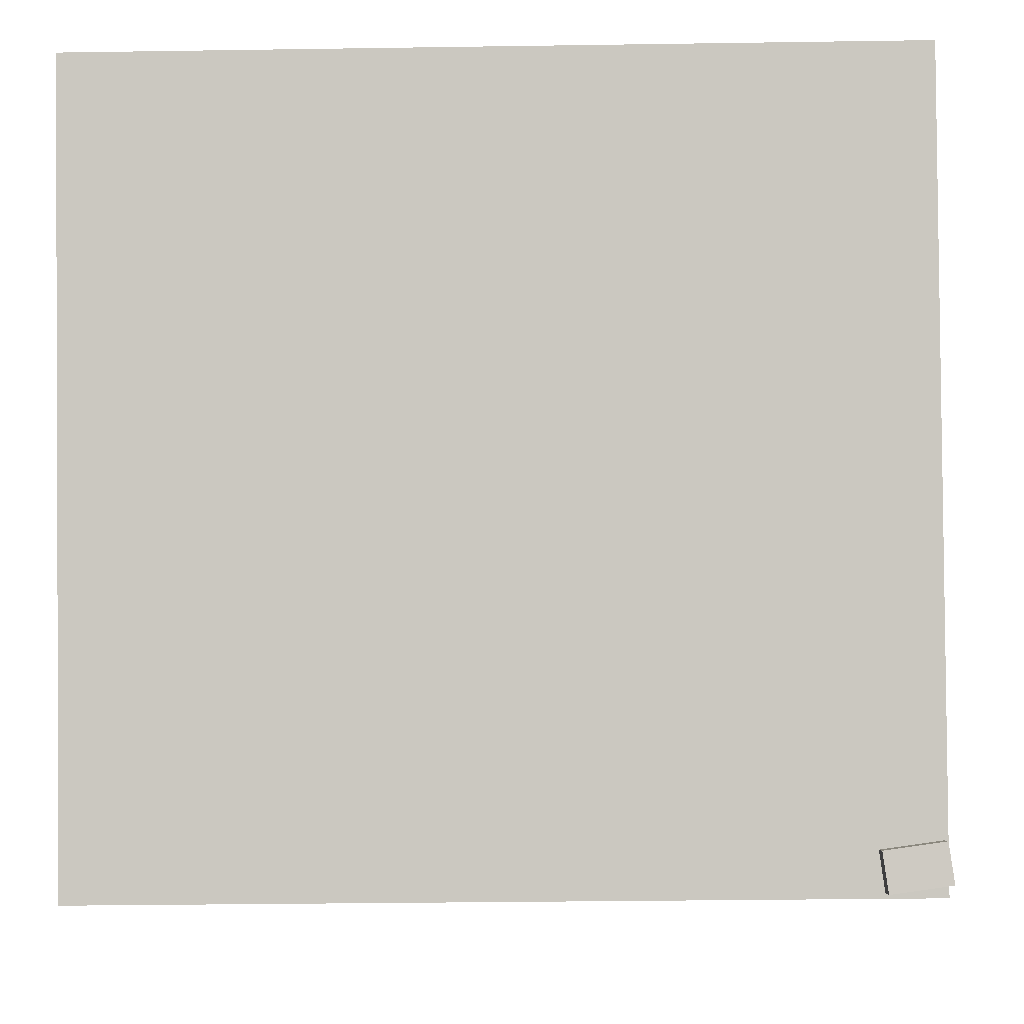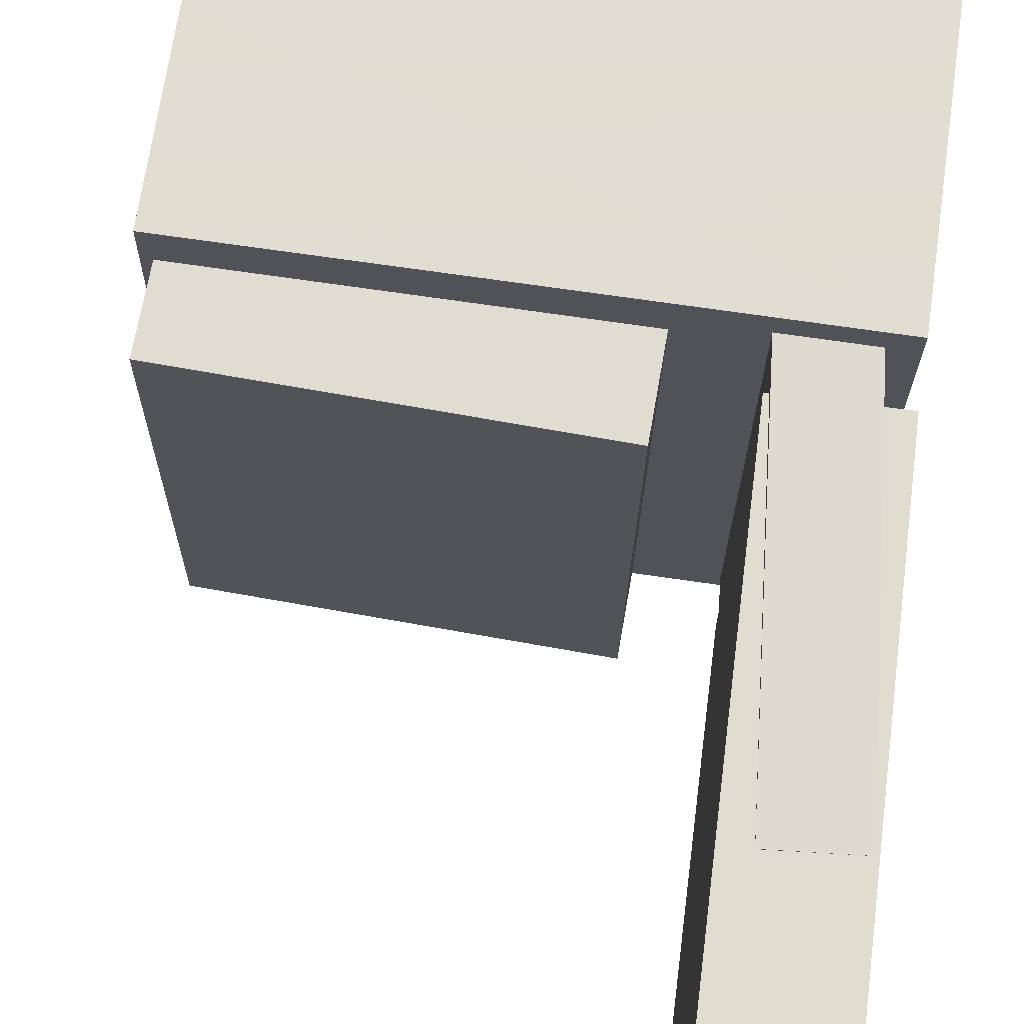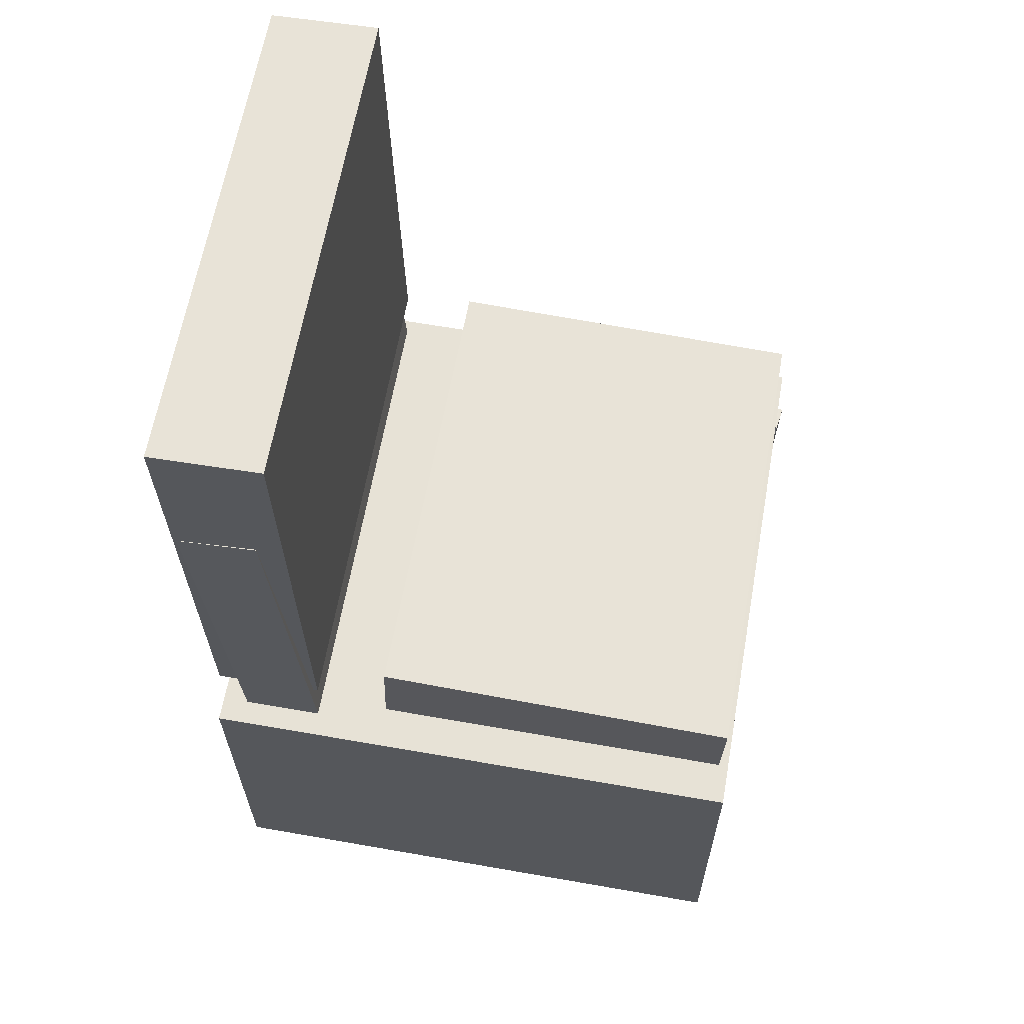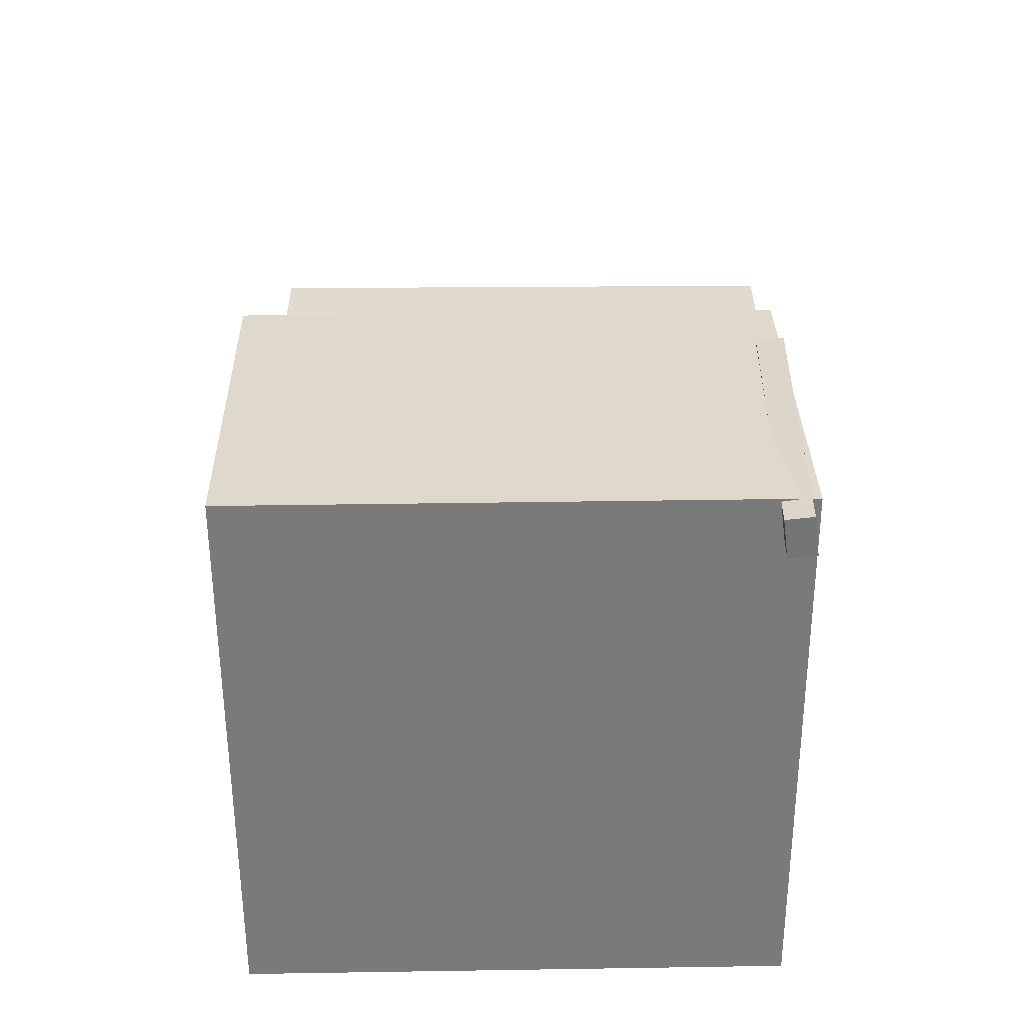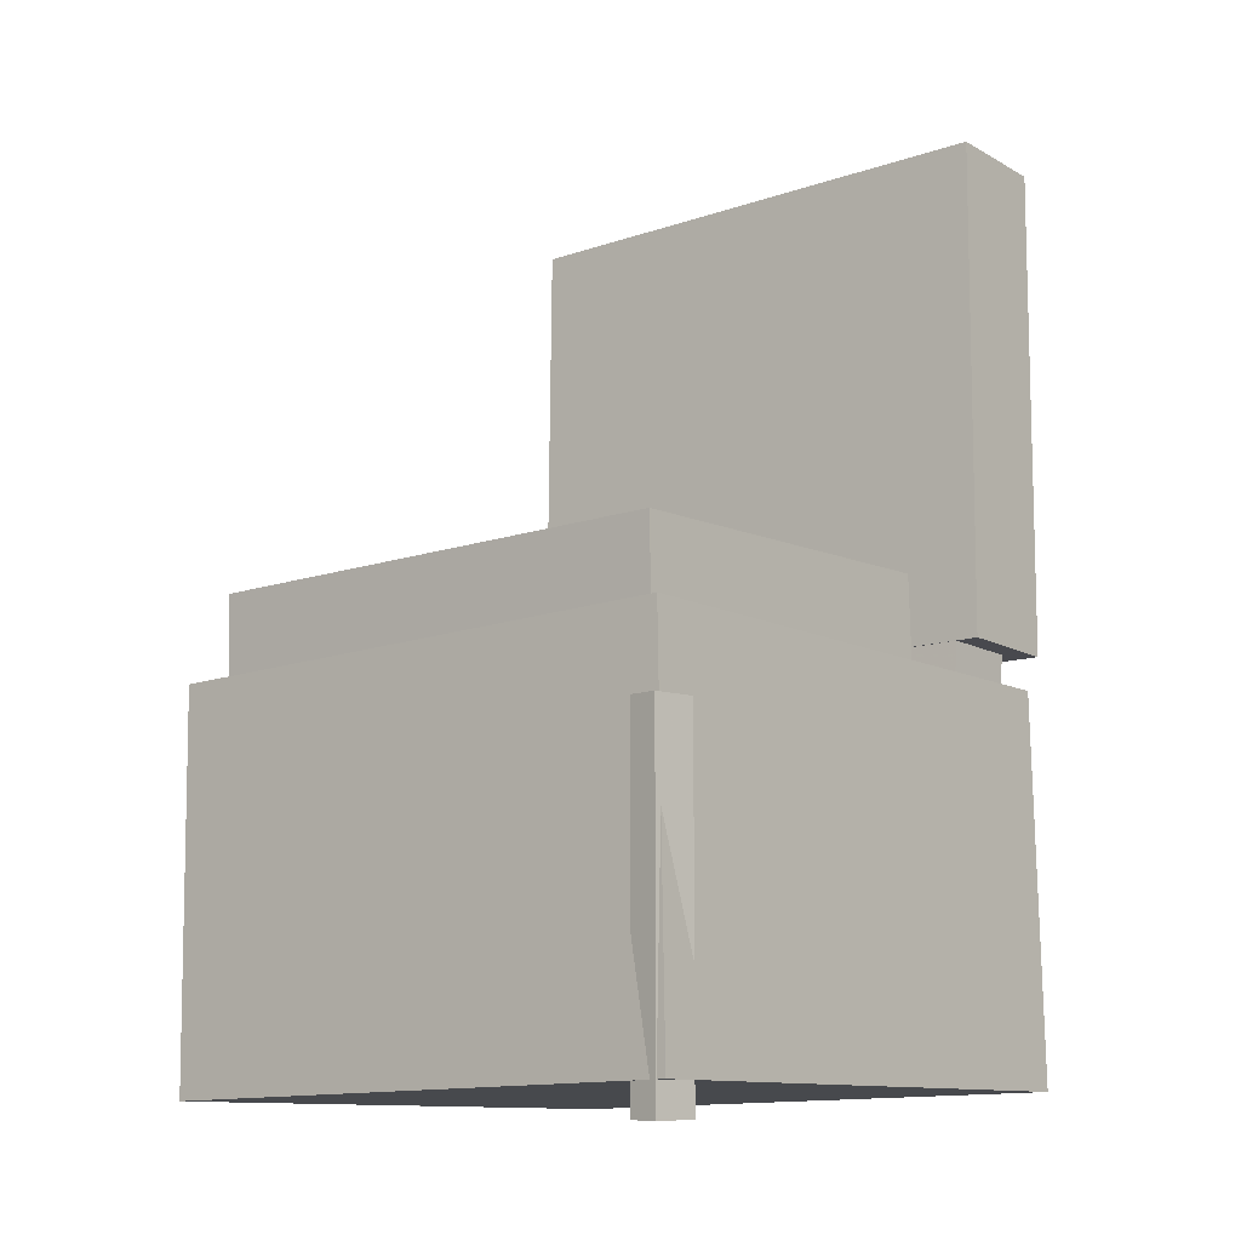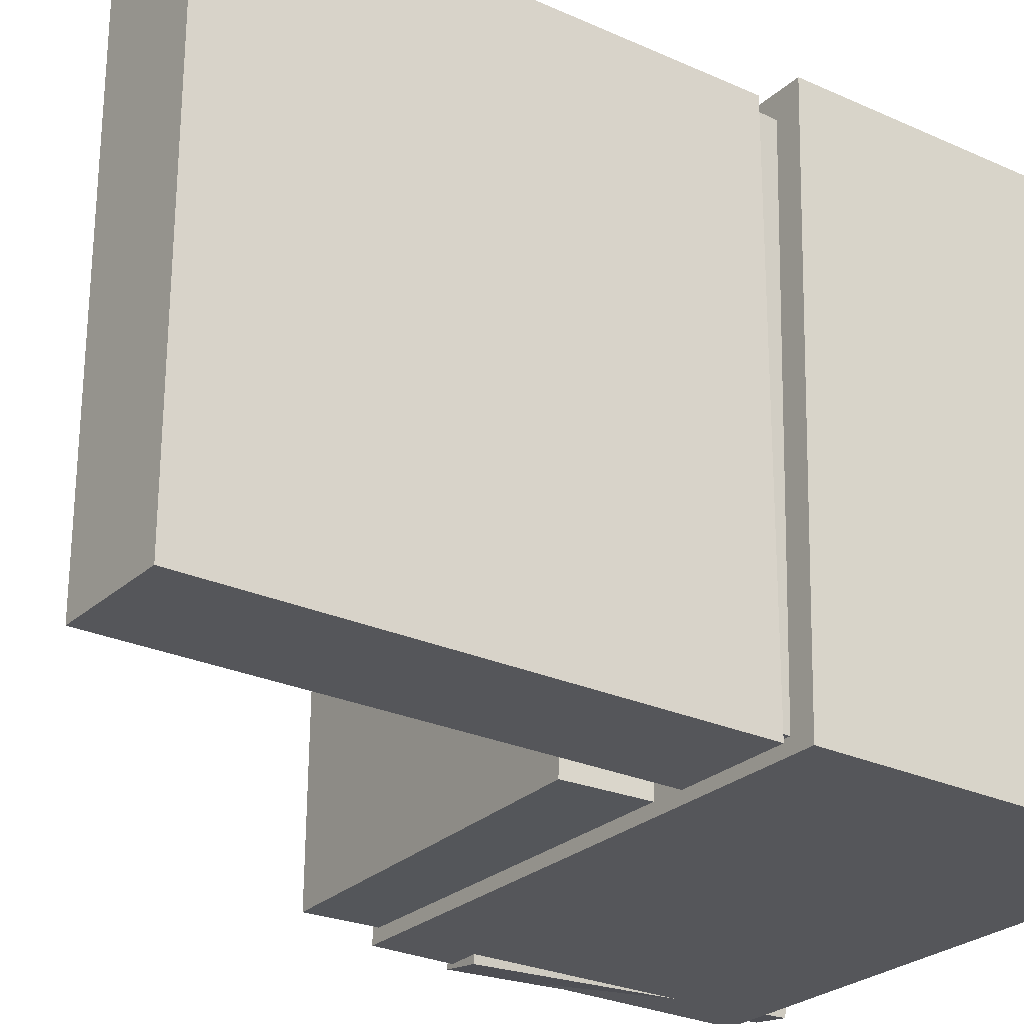
<metadata>
{"format":"obj","ext":"obj","renderer":"f3d","projection":"perspective","resolution":1024,"background":"white","views":[{"elev":-3.8,"azim":1.3,"up":"+Z"},{"elev":69.6,"azim":-171.8,"up":"+Z"},{"elev":61.8,"azim":9.6,"up":"+Y"},{"elev":-58.0,"azim":89.6,"up":"+Y"},{"elev":-11.7,"azim":128.8,"up":"+Y"},{"elev":-25.8,"azim":-124.7,"up":"+Z"}]}
</metadata>
<code>
v -0.2256 0.3248 -0.1486
v -0.2218 0.3339 0.1038
v -0.2043 0.3272 -0.149
v -0.2005 0.3363 0.1034
v -0.2164 0.2437 -0.1458
v -0.2126 0.2528 0.1066
v -0.1952 0.2461 -0.1462
v -0.1913 0.2552 0.1062
f 1.0 7.0 5.0
f 1.0 3.0 7.0
f 1.0 4.0 3.0
f 1.0 2.0 4.0
f 3.0 8.0 7.0
f 3.0 4.0 8.0
f 5.0 7.0 8.0
f 5.0 8.0 6.0
f 1.0 5.0 6.0
f 1.0 6.0 2.0
f 2.0 6.0 8.0
f 2.0 8.0 4.0
v -0.08008 -0.05809 -0.1941
v -0.0844 -0.05953 0.1896
v -0.07769 0.01919 -0.1938
v -0.08201 0.01775 0.1899
v 0.2119 -0.06714 -0.1909
v 0.2075 -0.06858 0.1929
v 0.2143 0.01014 -0.1905
v 0.2099 0.008701 0.1932
f 9.0 15.0 13.0
f 9.0 11.0 15.0
f 9.0 12.0 11.0
f 9.0 10.0 12.0
f 11.0 16.0 15.0
f 11.0 12.0 16.0
f 13.0 15.0 16.0
f 13.0 16.0 14.0
f 9.0 13.0 14.0
f 9.0 14.0 10.0
f 10.0 14.0 16.0
f 10.0 16.0 12.0
v -0.1472 0.3618 -0.2104
v -0.1474 0.3605 0.1972
v -0.1406 -0.019 -0.2115
v -0.1409 -0.02026 0.196
v -0.2335 0.3603 -0.2104
v -0.2337 0.359 0.1971
v -0.227 -0.02048 -0.2116
v -0.2272 -0.02174 0.196
f 17.0 23.0 21.0
f 17.0 19.0 23.0
f 17.0 20.0 19.0
f 17.0 18.0 20.0
f 19.0 24.0 23.0
f 19.0 20.0 24.0
f 21.0 23.0 24.0
f 21.0 24.0 22.0
f 17.0 21.0 22.0
f 17.0 22.0 18.0
f 18.0 22.0 24.0
f 18.0 24.0 20.0
v 0.188 -0.3618 -0.2037
v 0.1942 -0.1073 -0.2088
v 0.2201 -0.3625 -0.199
v 0.2264 -0.108 -0.2042
v 0.1849 -0.3613 -0.1822
v 0.1911 -0.1068 -0.1874
v 0.217 -0.362 -0.1776
v 0.2233 -0.1075 -0.1828
f 25.0 31.0 29.0
f 25.0 27.0 31.0
f 25.0 28.0 27.0
f 25.0 26.0 28.0
f 27.0 32.0 31.0
f 27.0 28.0 32.0
f 29.0 31.0 32.0
f 29.0 32.0 30.0
f 25.0 29.0 30.0
f 25.0 30.0 26.0
f 26.0 30.0 32.0
f 26.0 32.0 28.0
v -0.2249 0.2244 -0.1992
v -0.2289 0.2321 0.197
v -0.1623 0.2297 -0.1986
v -0.1663 0.2374 0.1975
v -0.1947 -0.134 -0.1919
v -0.1987 -0.1262 0.2043
v -0.1321 -0.1287 -0.1913
v -0.1361 -0.1209 0.2048
f 33.0 39.0 37.0
f 33.0 35.0 39.0
f 33.0 36.0 35.0
f 33.0 34.0 36.0
f 35.0 40.0 39.0
f 35.0 36.0 40.0
f 37.0 39.0 40.0
f 37.0 40.0 38.0
f 33.0 37.0 38.0
f 33.0 38.0 34.0
f 34.0 38.0 40.0
f 34.0 40.0 36.0
v -0.2258 -0.05431 0.2221
v -0.2255 -0.347 0.2165
v 0.2157 -0.05393 0.2263
v 0.216 -0.3466 0.2207
v -0.2217 -0.04614 -0.2052
v -0.2214 -0.3388 -0.2108
v 0.2198 -0.04576 -0.201
v 0.2201 -0.3384 -0.2066
f 41.0 47.0 45.0
f 41.0 43.0 47.0
f 41.0 44.0 43.0
f 41.0 42.0 44.0
f 43.0 48.0 47.0
f 43.0 44.0 48.0
f 45.0 47.0 48.0
f 45.0 48.0 46.0
f 41.0 45.0 46.0
f 41.0 46.0 42.0
f 42.0 46.0 48.0
f 42.0 48.0 44.0

</code>
